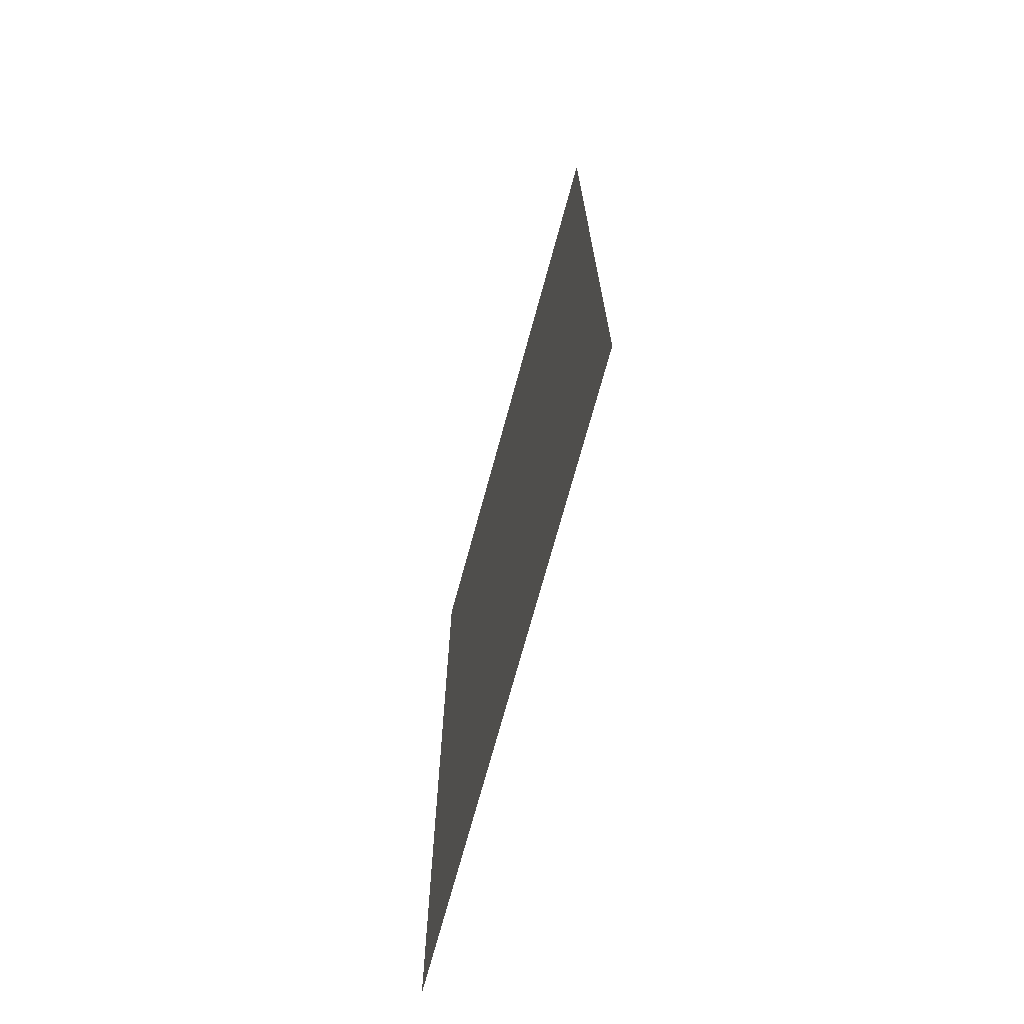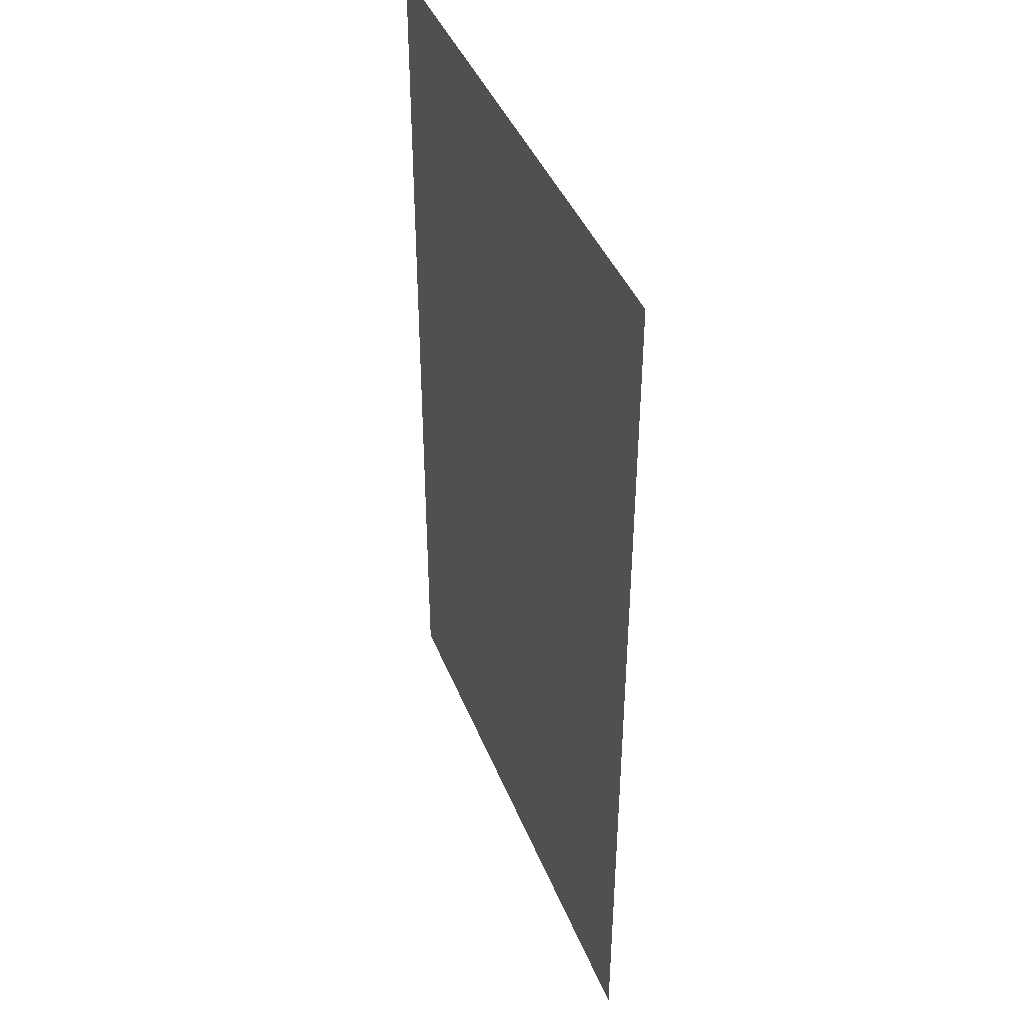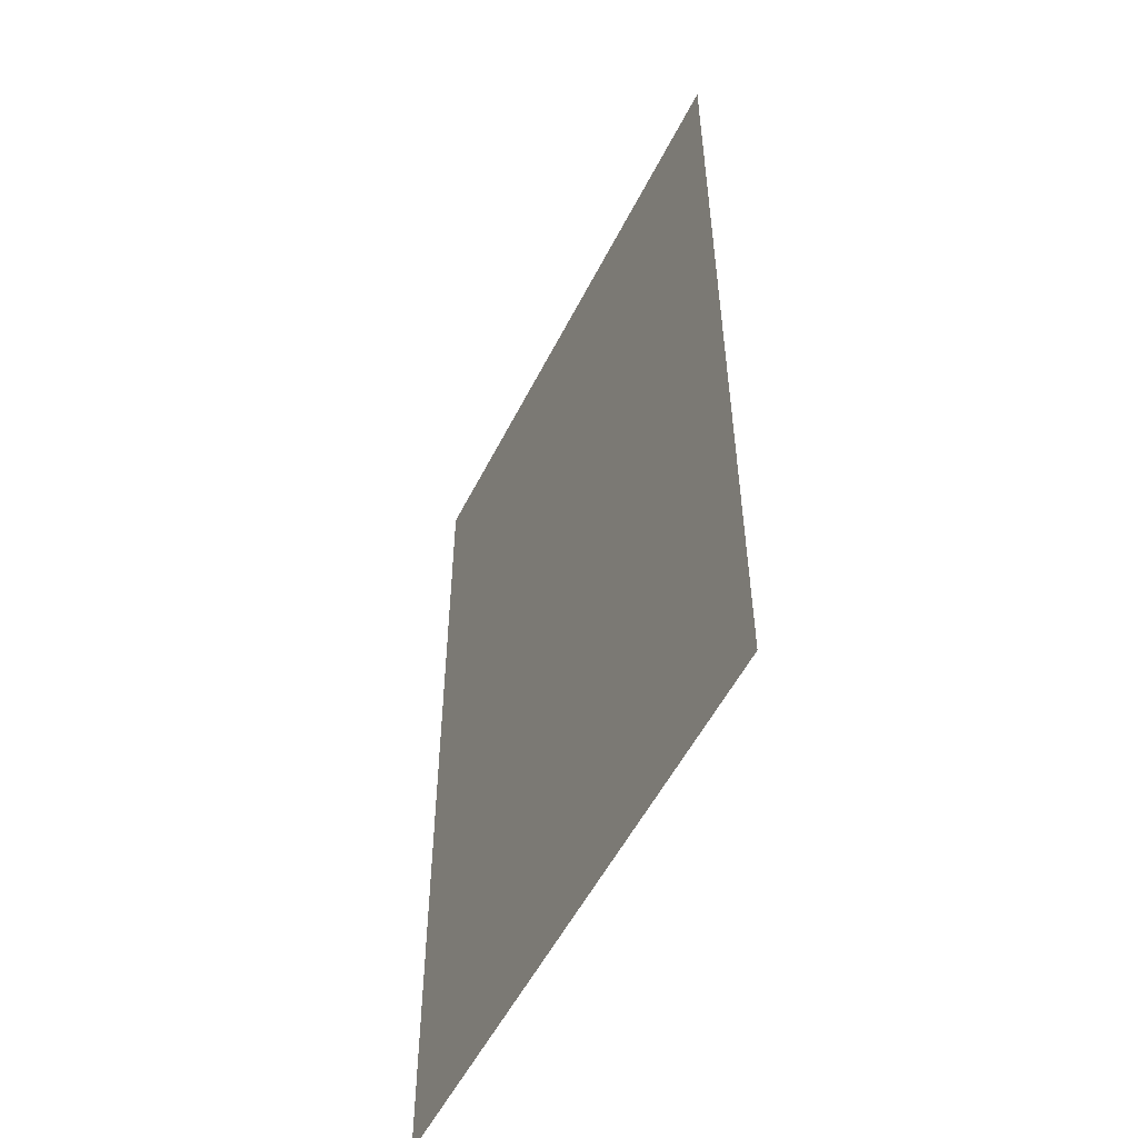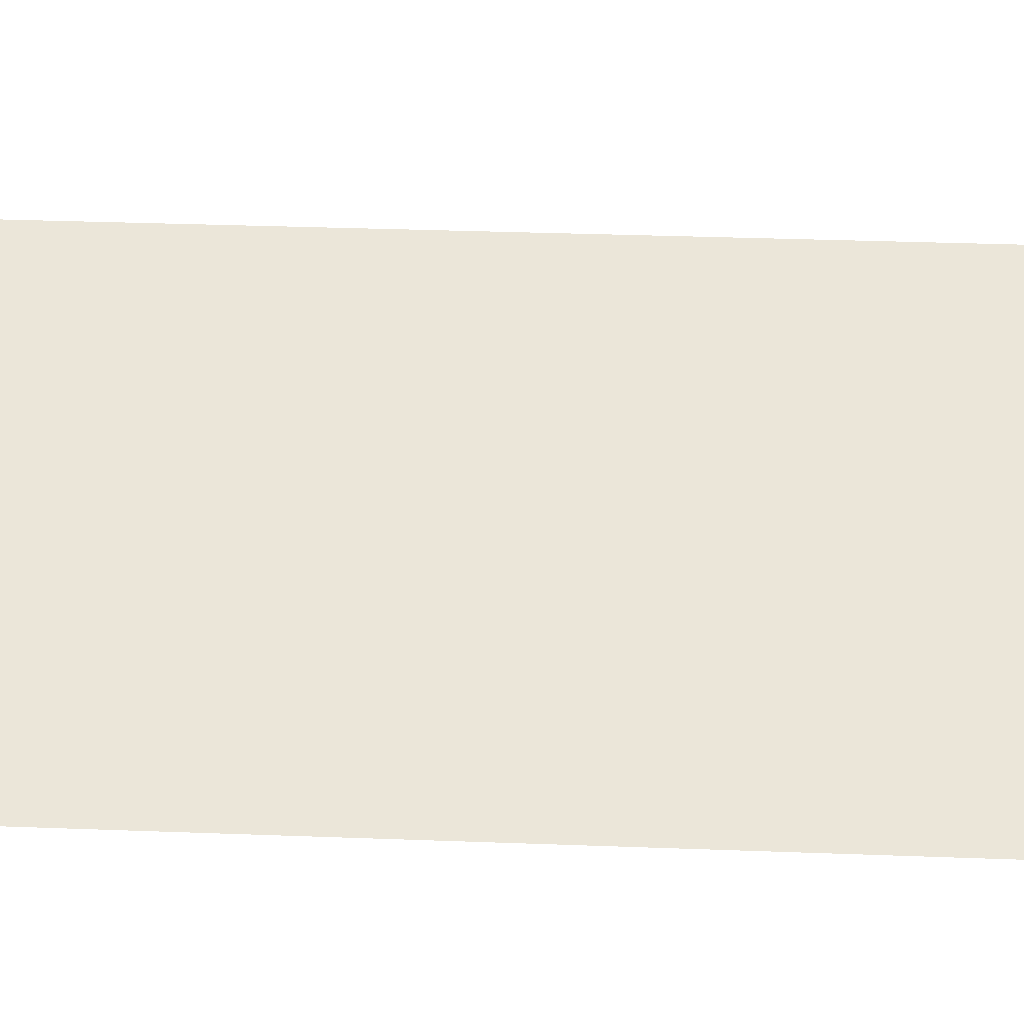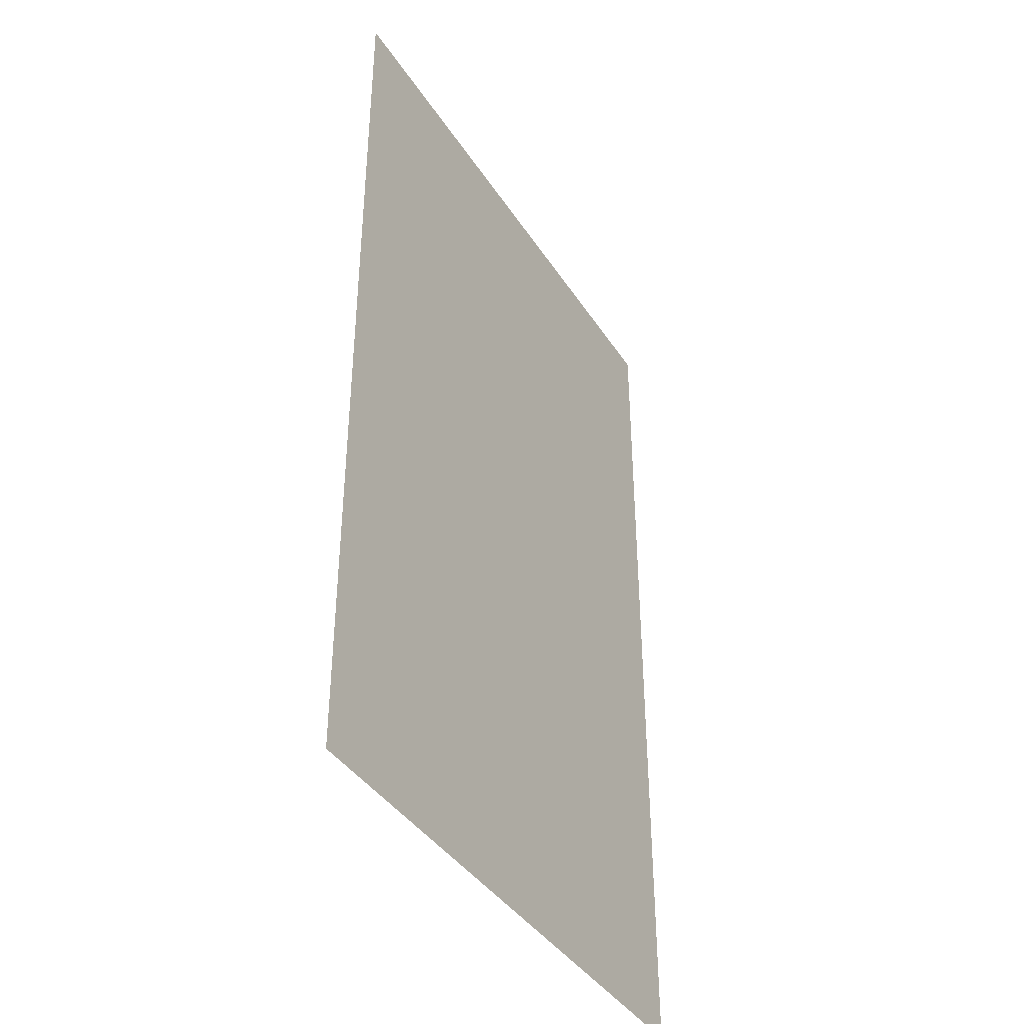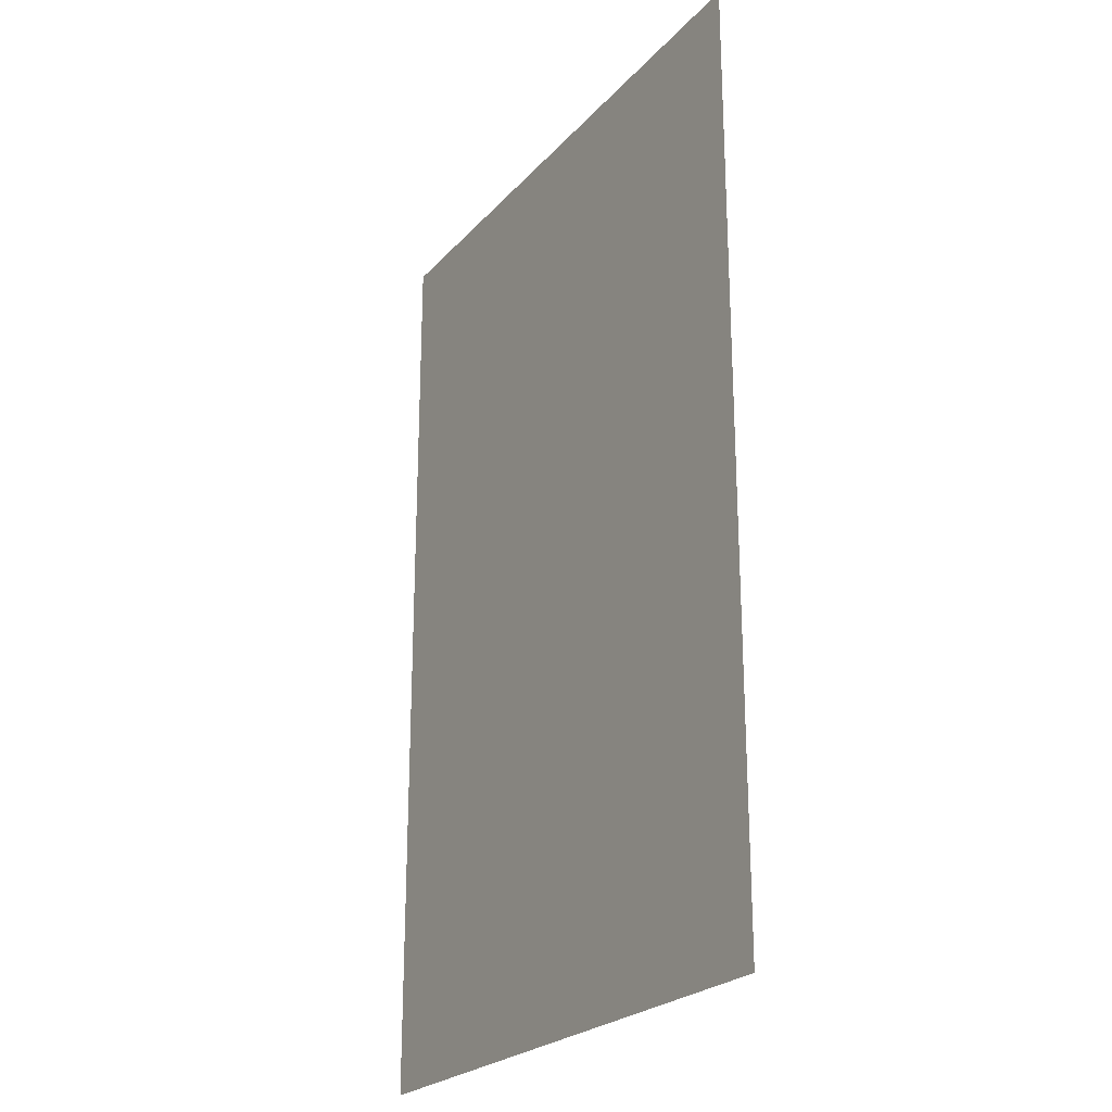
<metadata>
{"format":"obj","ext":"obj","renderer":"f3d","projection":"perspective","resolution":1024,"background":"white","views":[{"elev":-71.9,"azim":89.6,"up":"+Y"},{"elev":41.8,"azim":-95.8,"up":"+Y"},{"elev":-53.9,"azim":-101.5,"up":"+Y"},{"elev":38.6,"azim":92.6,"up":"+Z"},{"elev":-40.0,"azim":-45.4,"up":"+Y"},{"elev":-23.9,"azim":-105.9,"up":"+Y"}]}
</metadata>
<code>
o hatka_local_.001
v -1.847 2.968 0.4885
v -1.847 -2.968 0.4885
v 1.847 -2.968 -0.4885
v 1.847 2.968 -0.4885
f 2 4 1
f 2 3 4

</code>
